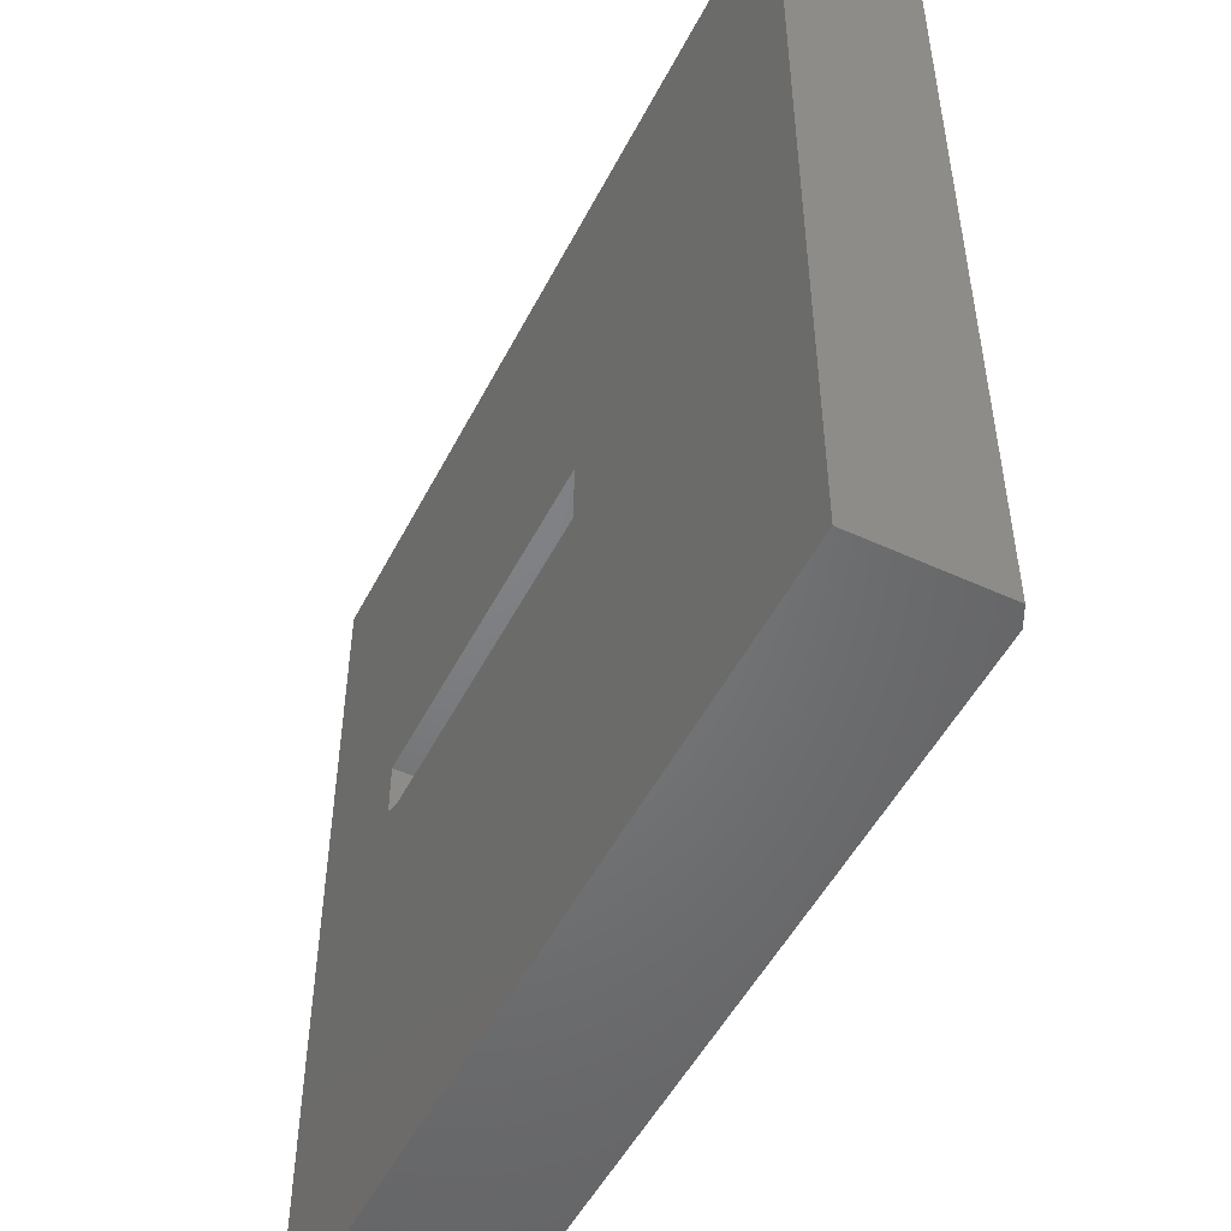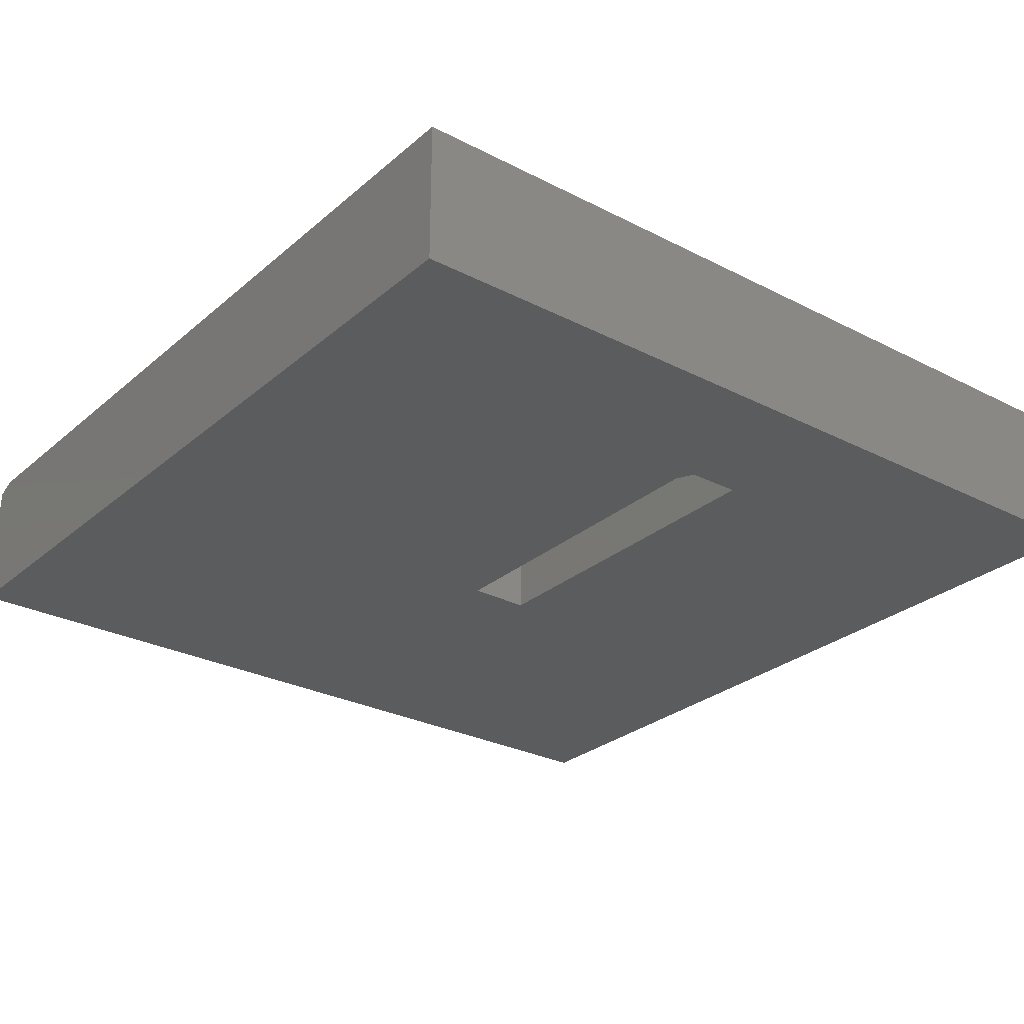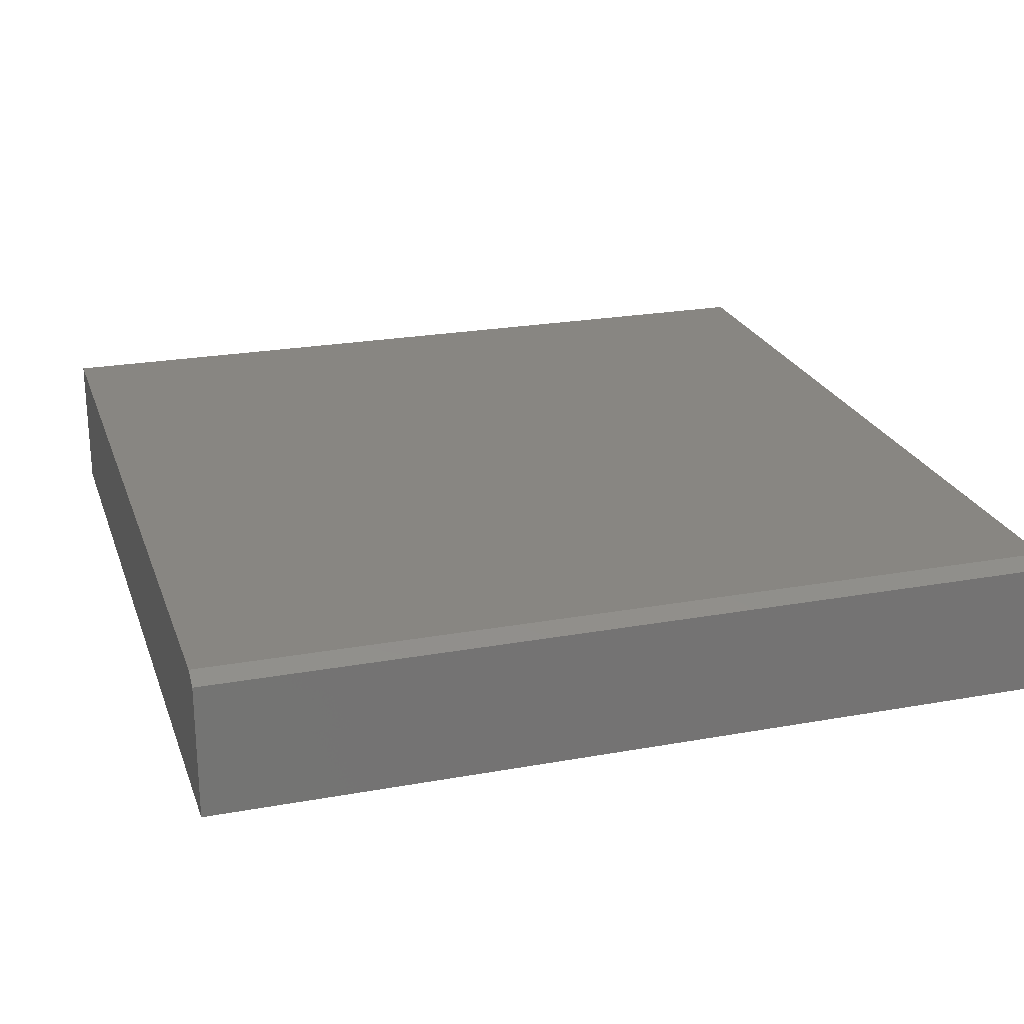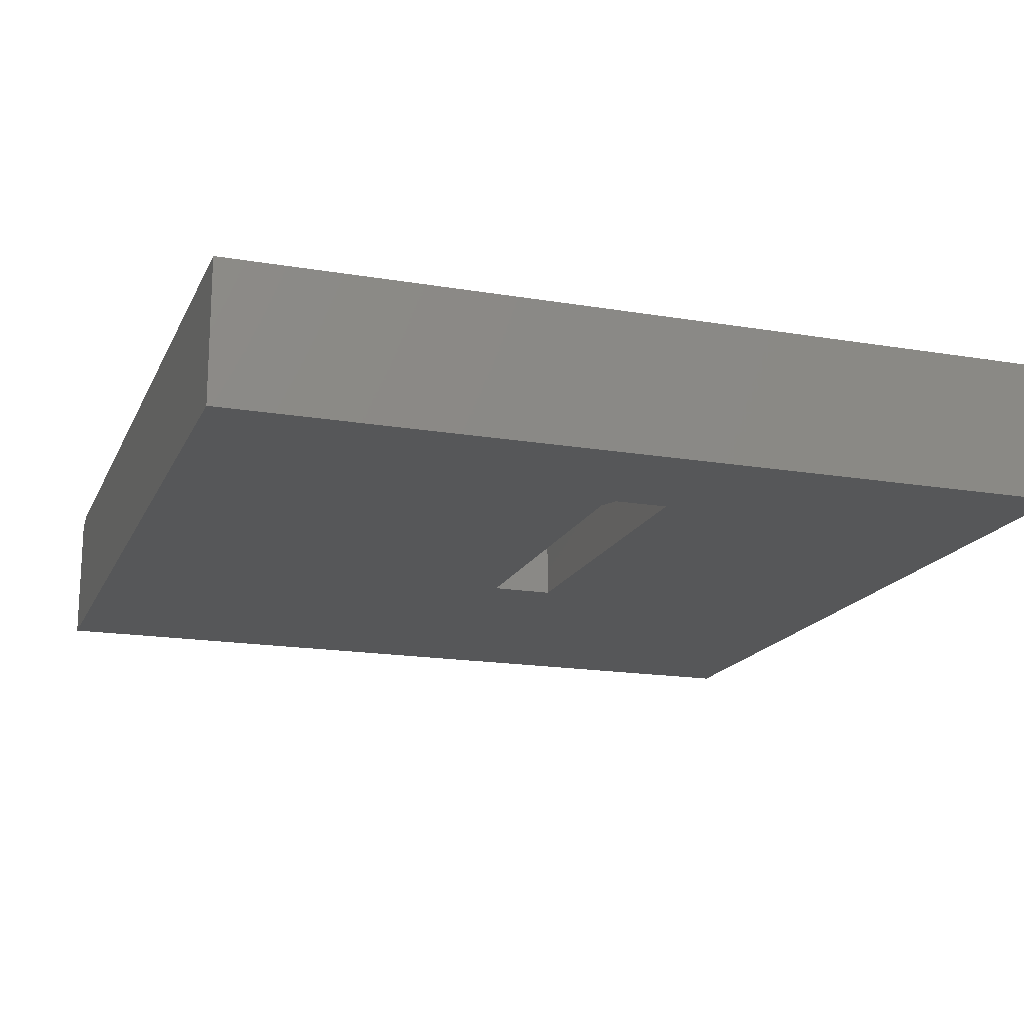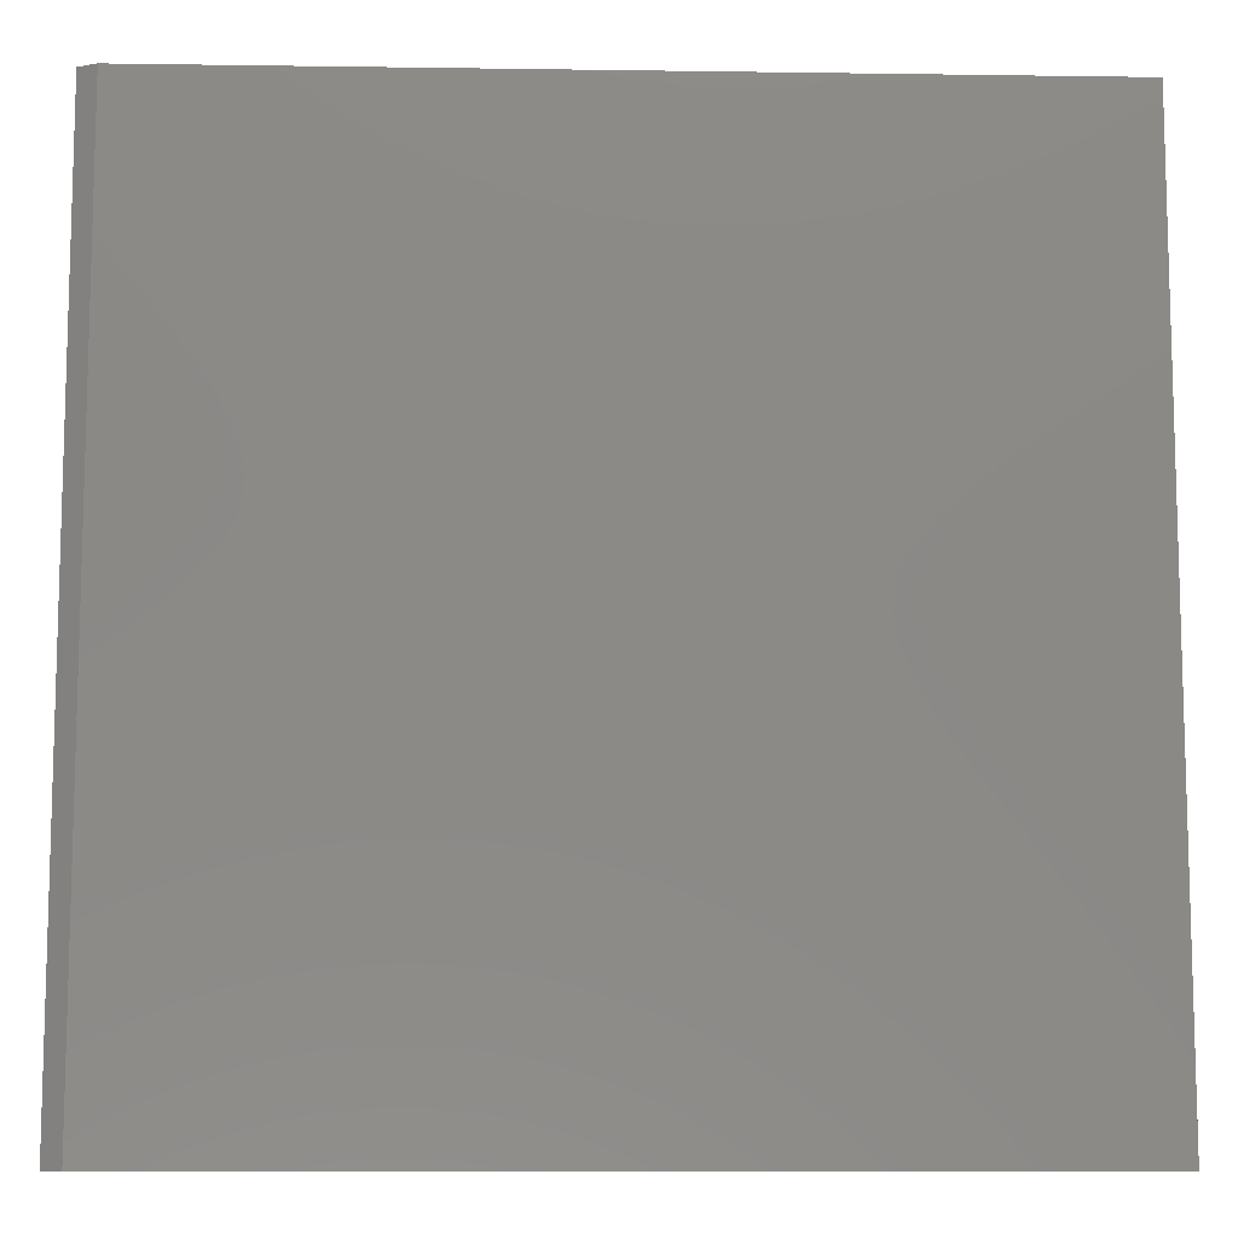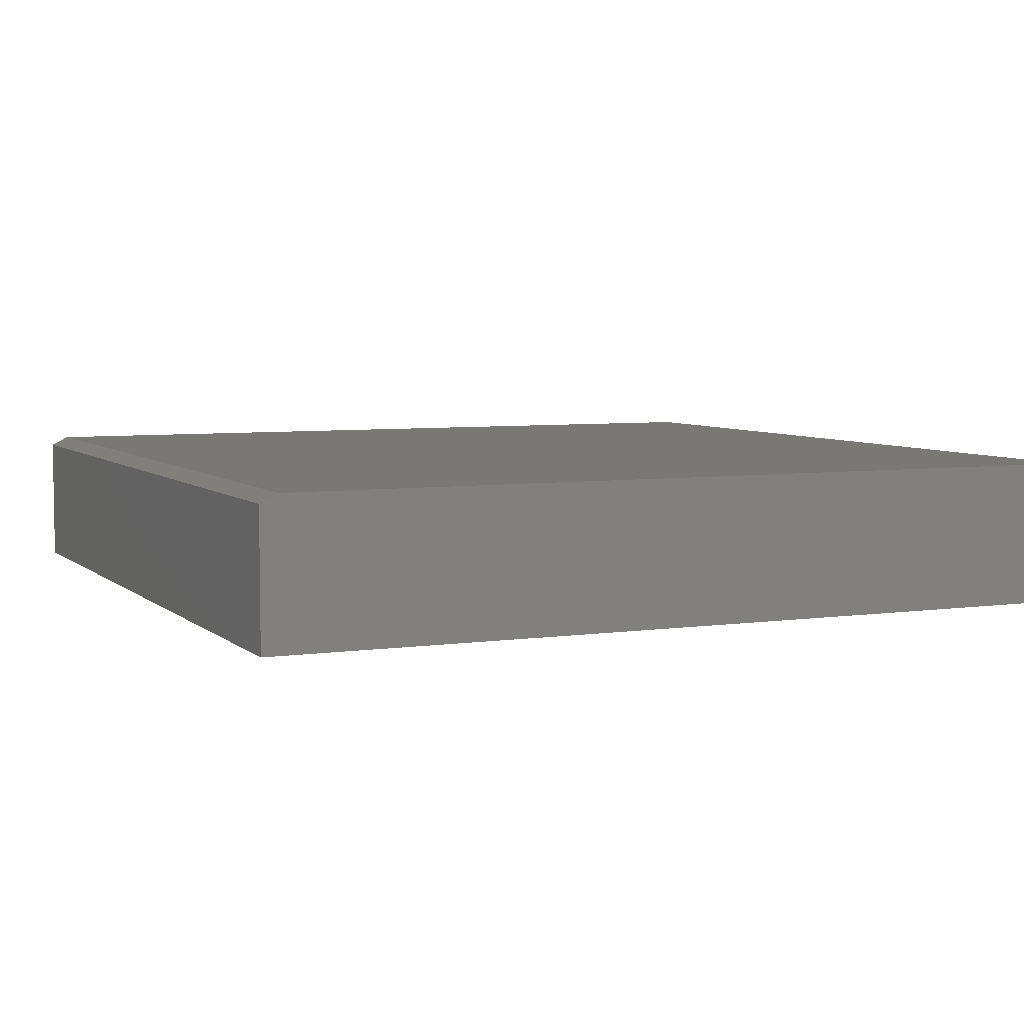
<metadata>
{"format":"stl","ext":"stl","renderer":"f3d","projection":"perspective","resolution":1024,"background":"white","views":[{"elev":-50.9,"azim":63.4,"up":"+Z"},{"elev":-27.9,"azim":-128.1,"up":"+Y"},{"elev":23.4,"azim":73.0,"up":"+Y"},{"elev":-17.2,"azim":-108.7,"up":"+Y"},{"elev":-10.1,"azim":177.9,"up":"+Z"},{"elev":5.6,"azim":155.9,"up":"+Y"}]}
</metadata>
<code>
# stl→obj: 20 verts, 36 faces
v -0.2487 -0.0625 0.3868
v -0.2487 -0.0625 0.4342
v -0.2487 -0.125 0.3868
v -0.2487 -0.125 0.4342
v 0.06316 -0.0625 0.3789
v -0.2331 -0.0625 0.3789
v 0.06316 -0.125 0.3789
v -0.2331 -0.125 0.3789
v 0.06316 -0.0625 0.4342
v -0.375 -0.125 2.296e-17
v 0.3789 -0.125 -2.32e-17
v -0.375 -0.125 0.75
v 0.06316 -0.125 0.4342
v 0.3789 -0.125 0.75
v -0.375 0 2.296e-17
v -0.375 0 0.75
v 0.3633 0 -2.225e-17
v 0.3633 0 0.75
v 0.3789 -0.007812 -2.32e-17
v 0.3789 -0.007812 0.75
f 1 2 3
f 3 2 4
f 5 6 7
f 7 6 8
f 9 2 5
f 5 2 1
f 5 1 6
f 10 11 7
f 10 7 8
f 10 8 3
f 10 3 4
f 10 4 12
f 7 11 13
f 13 11 14
f 13 14 4
f 4 14 12
f 6 1 8
f 8 1 3
f 9 5 13
f 13 5 7
f 15 16 17
f 17 16 18
f 11 19 14
f 14 19 20
f 12 16 10
f 10 16 15
f 2 9 4
f 4 9 13
f 10 15 11
f 11 15 17
f 11 17 19
f 16 12 18
f 18 12 14
f 18 14 20
f 19 17 20
f 20 17 18

</code>
